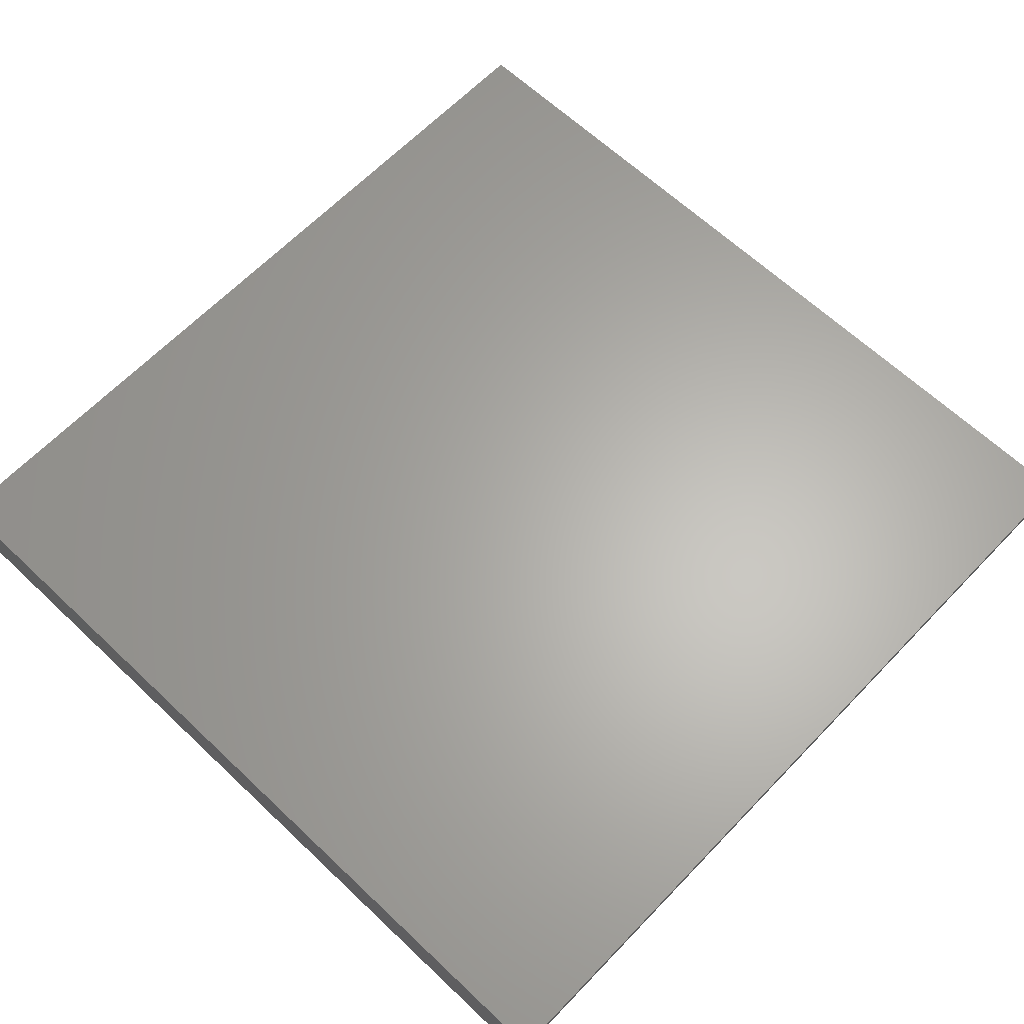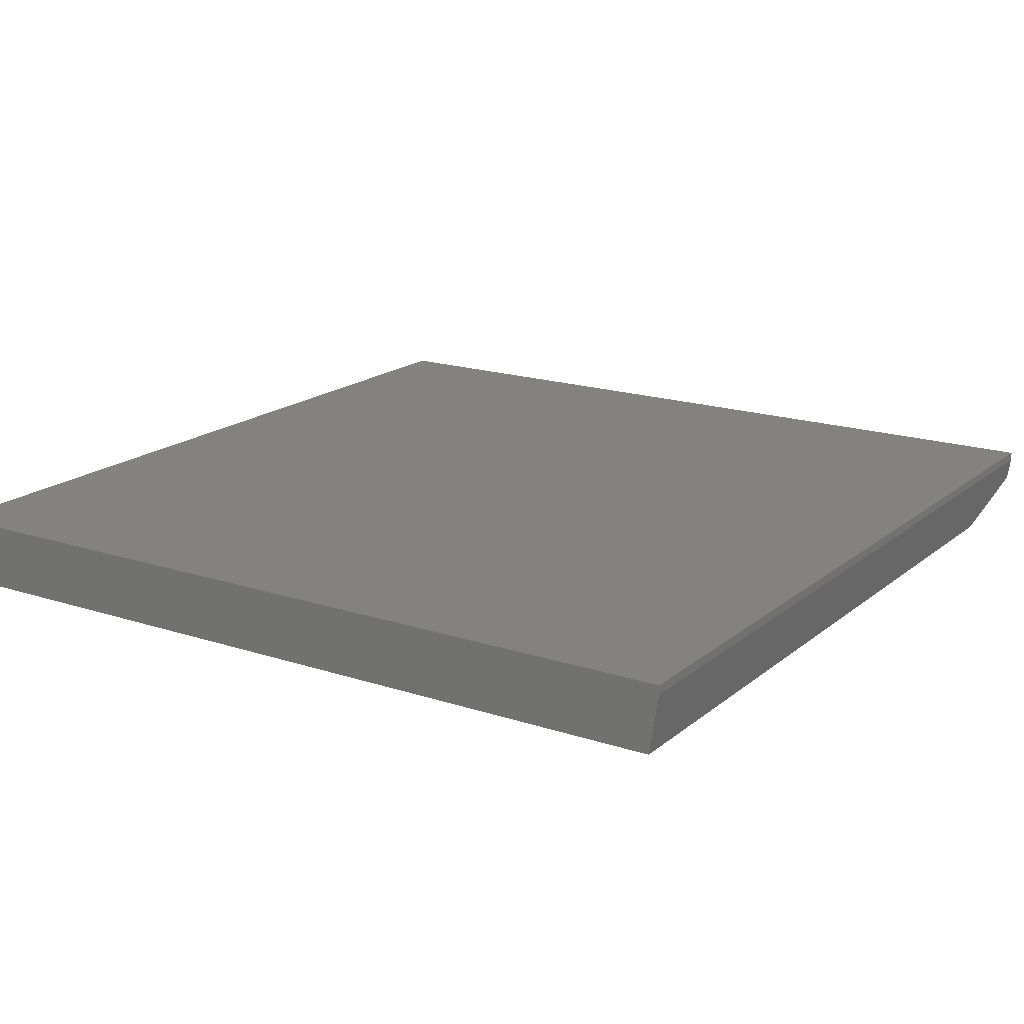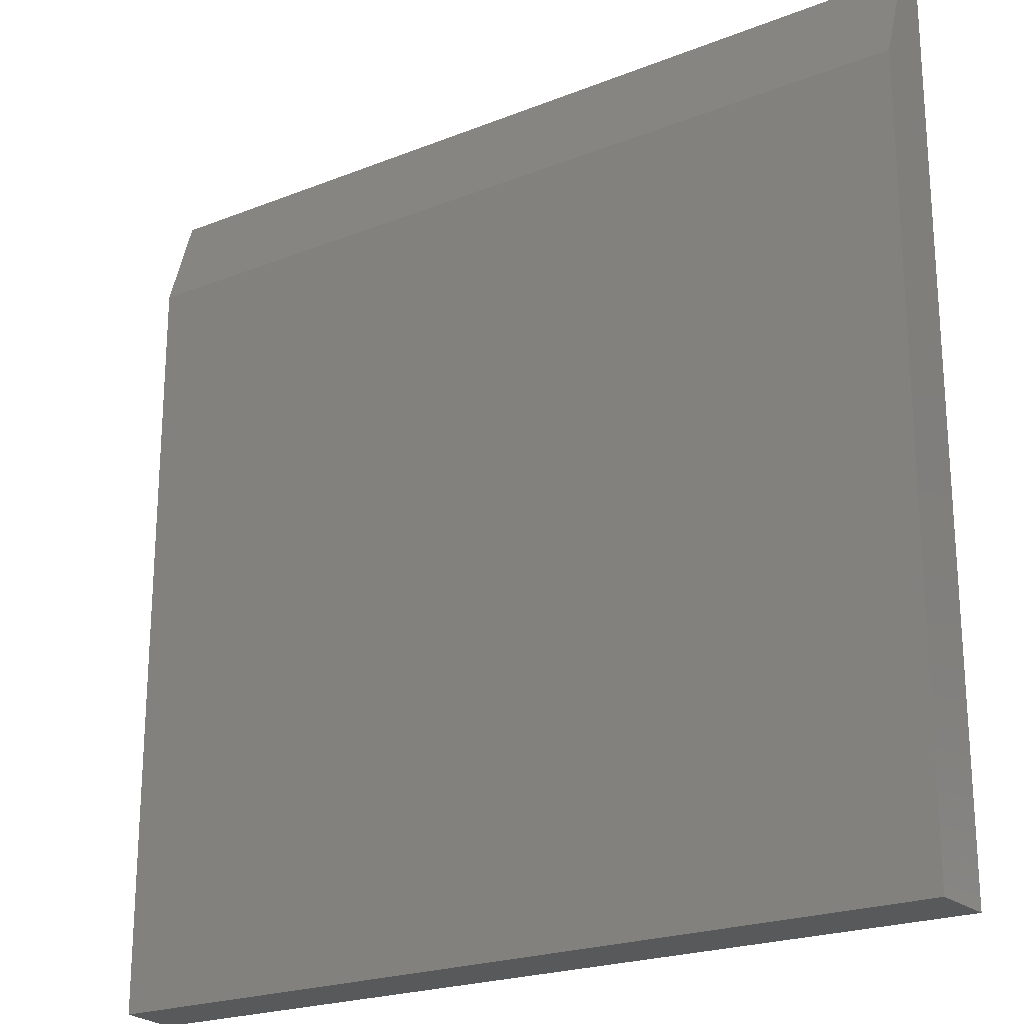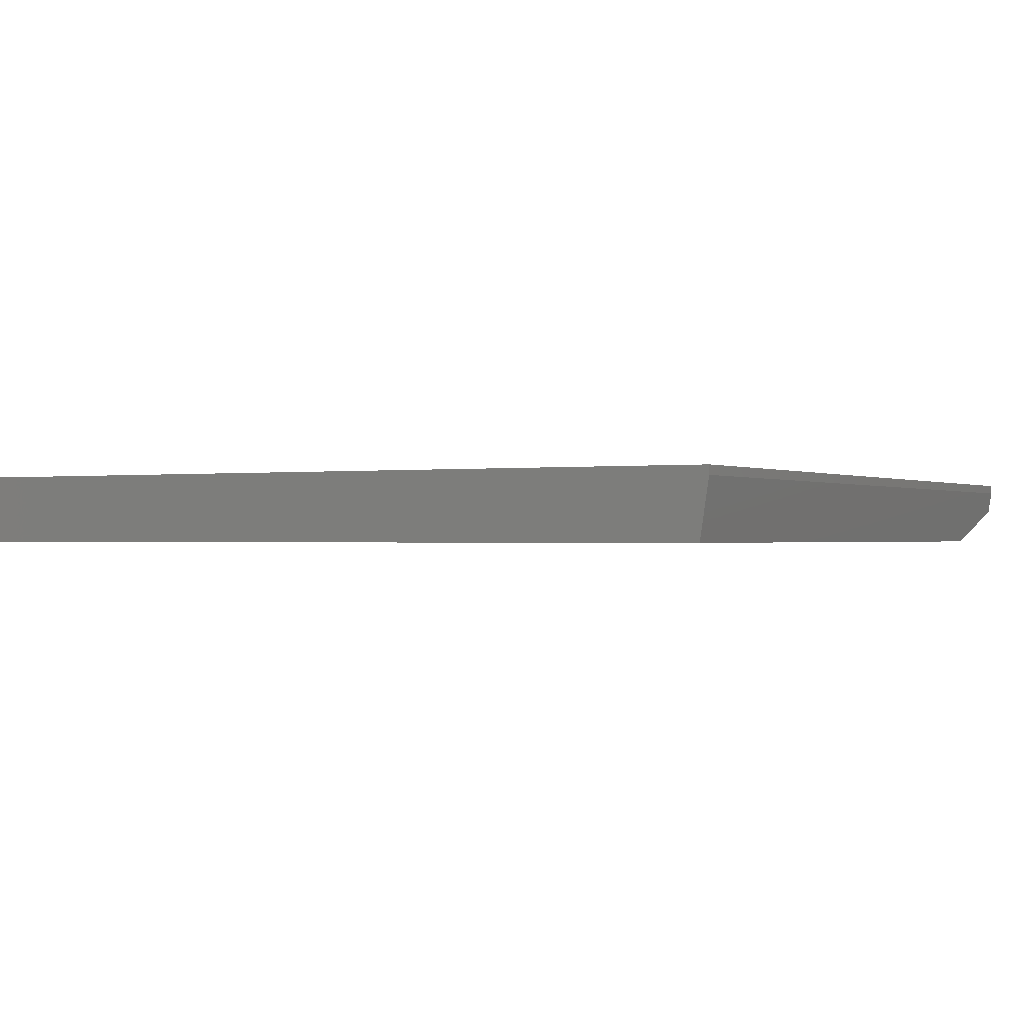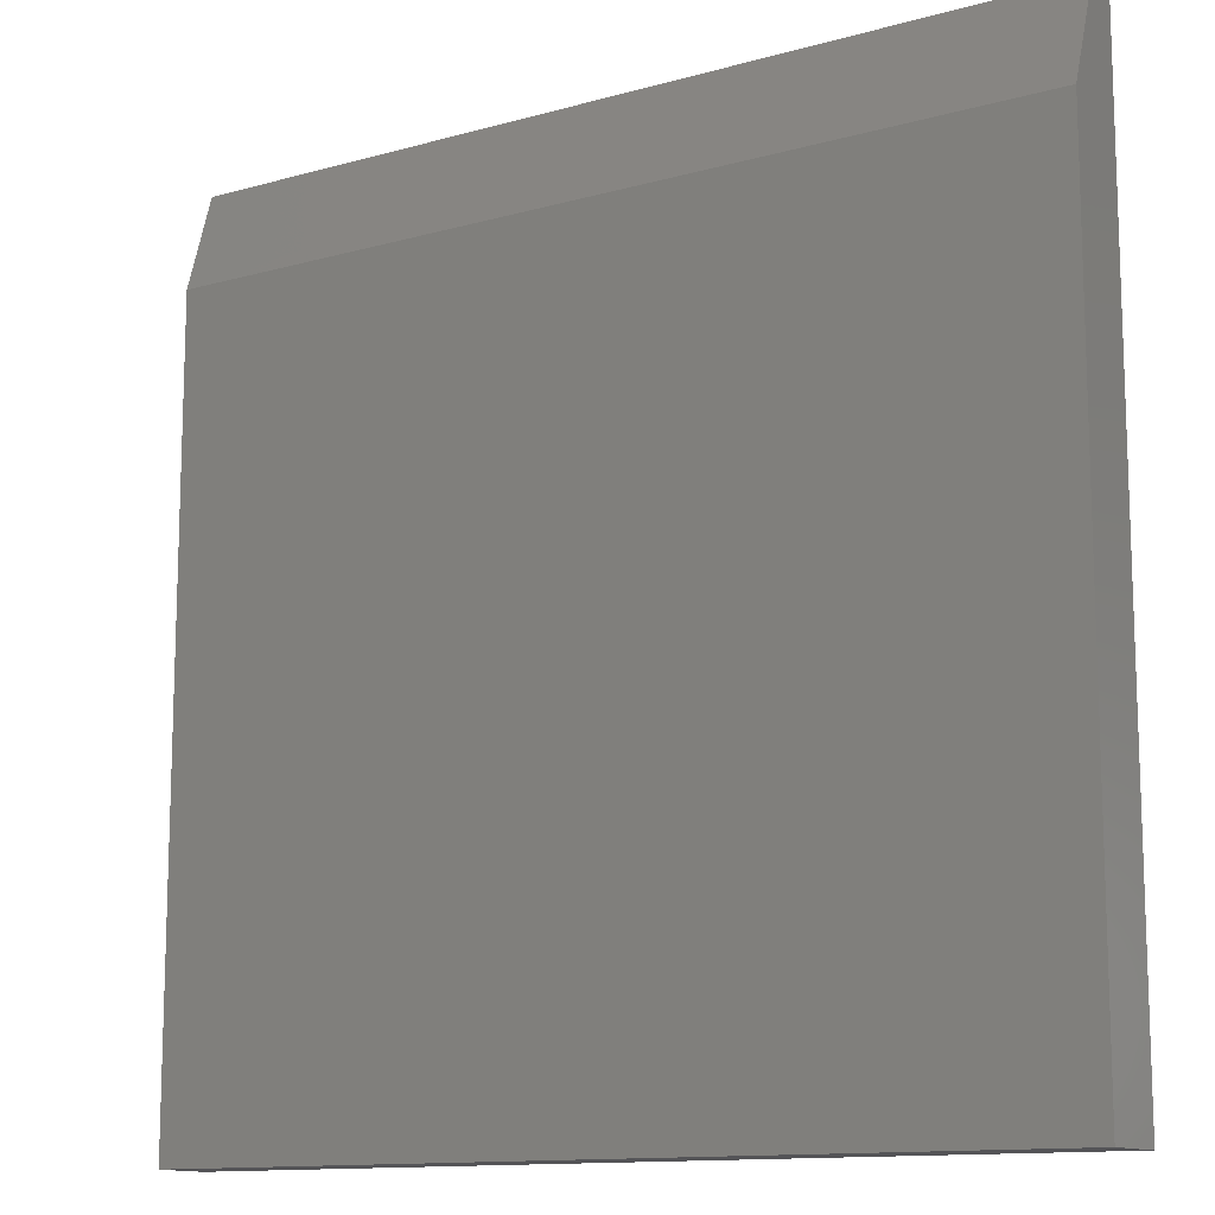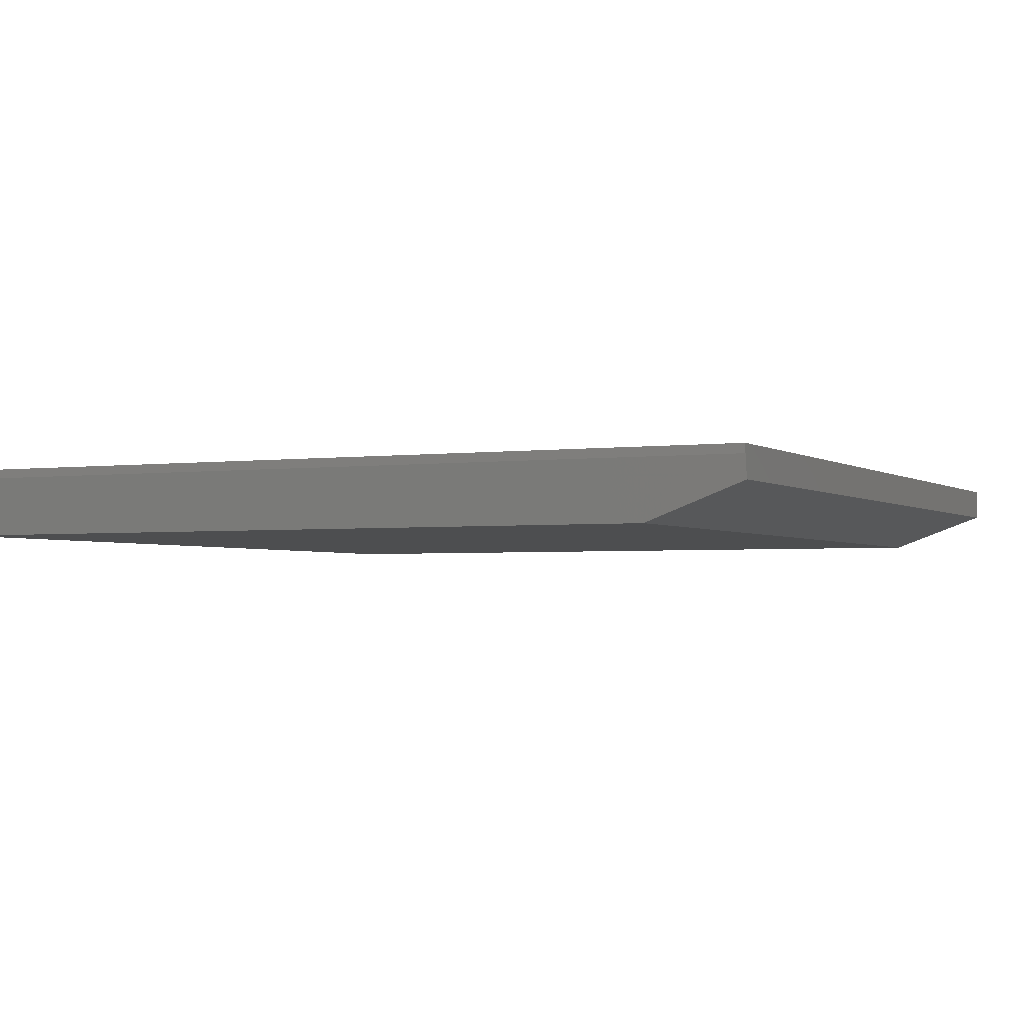
<metadata>
{"format":"stl","ext":"stl","renderer":"f3d","projection":"perspective","resolution":1024,"background":"white","views":[{"elev":63.8,"azim":43.7,"up":"+Z"},{"elev":17.7,"azim":33.0,"up":"+Z"},{"elev":-21.9,"azim":-145.2,"up":"+Y"},{"elev":-0.7,"azim":28.9,"up":"+Z"},{"elev":-12.5,"azim":-146.7,"up":"+Y"},{"elev":-2.6,"azim":115.7,"up":"+Z"}]}
</metadata>
<code>
# stl→obj: 12 verts, 20 faces
v 0.75 -0.75 0.1016
v 0.7344 -0.75 0
v 0.75 0.75 0.1016
v 0.7344 0.5781 0
v 0.744 0.75 0.0625
v -0.75 -0.75 0
v -0.75 0.5781 0
v -0.75 0.75 0.0625
v -0.75 0.75 0.1172
v 0.75 0.75 0.1172
v -0.75 -0.75 0.1172
v 0.75 -0.75 0.1172
f 1 2 3
f 3 2 4
f 3 4 5
f 6 7 2
f 2 7 4
f 8 9 5
f 5 9 10
f 5 10 3
f 6 11 7
f 7 11 9
f 7 9 8
f 5 4 8
f 8 4 7
f 12 1 10
f 10 1 3
f 11 6 12
f 12 6 2
f 12 2 1
f 11 12 9
f 9 12 10

</code>
